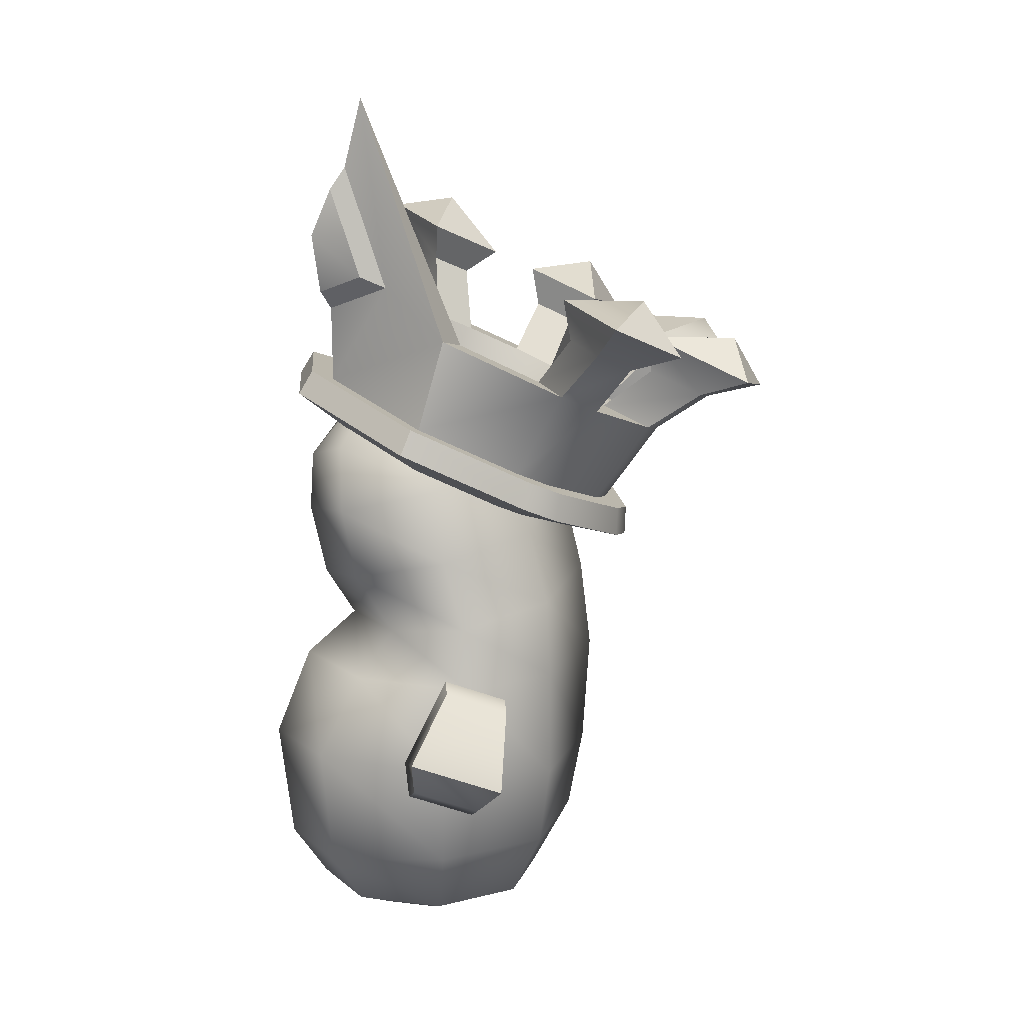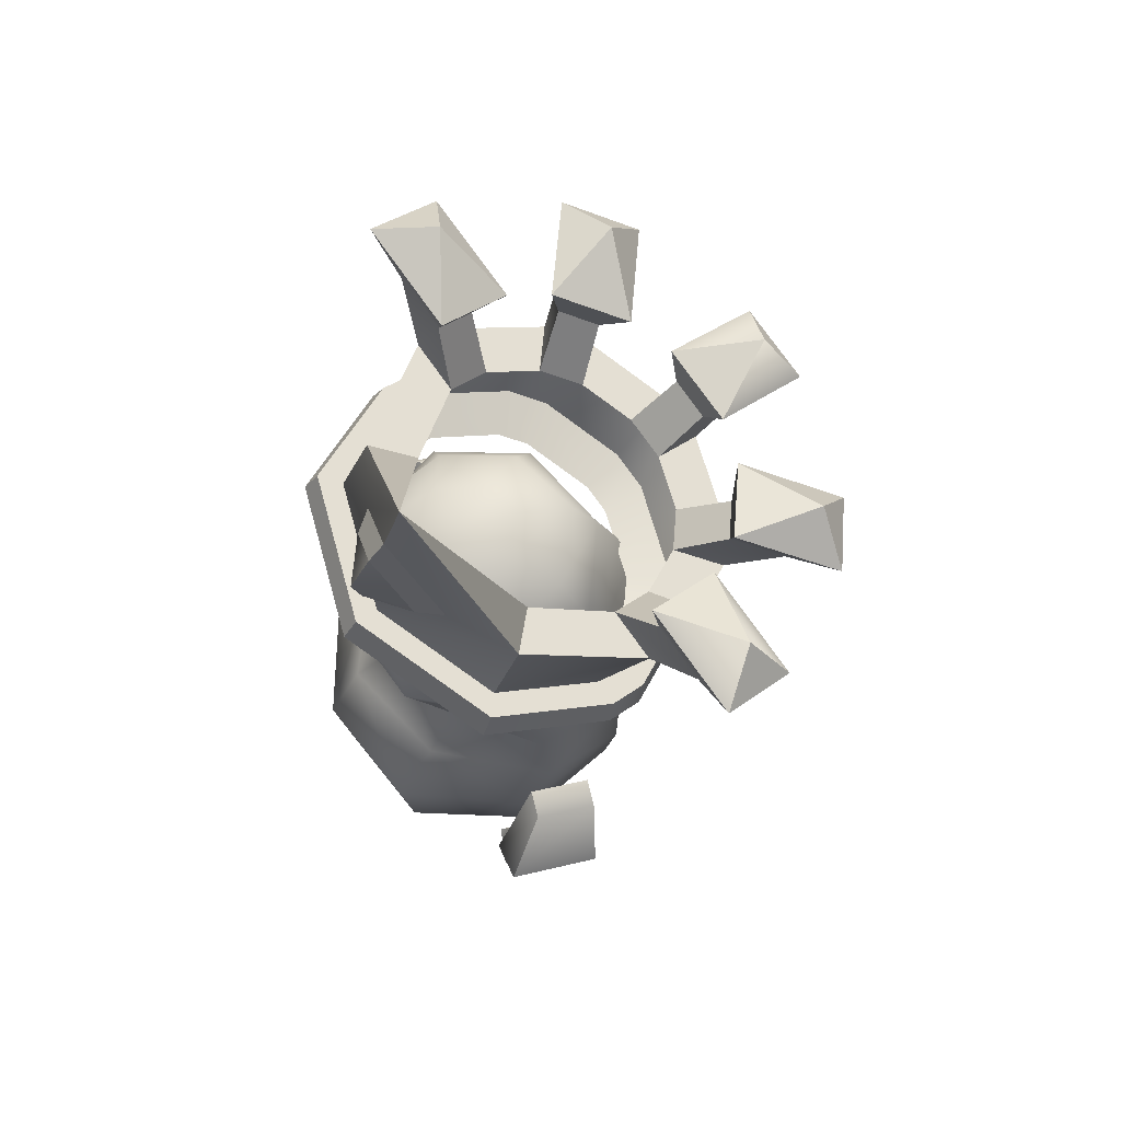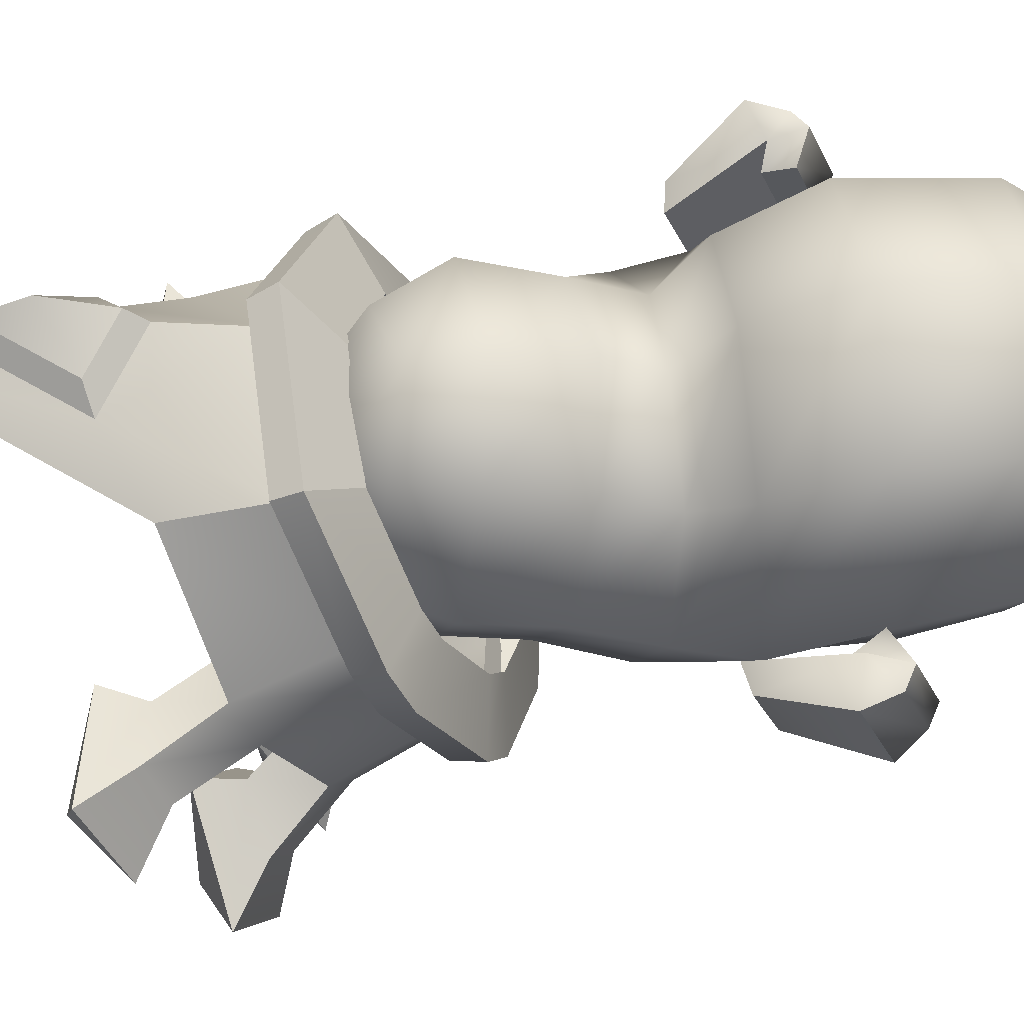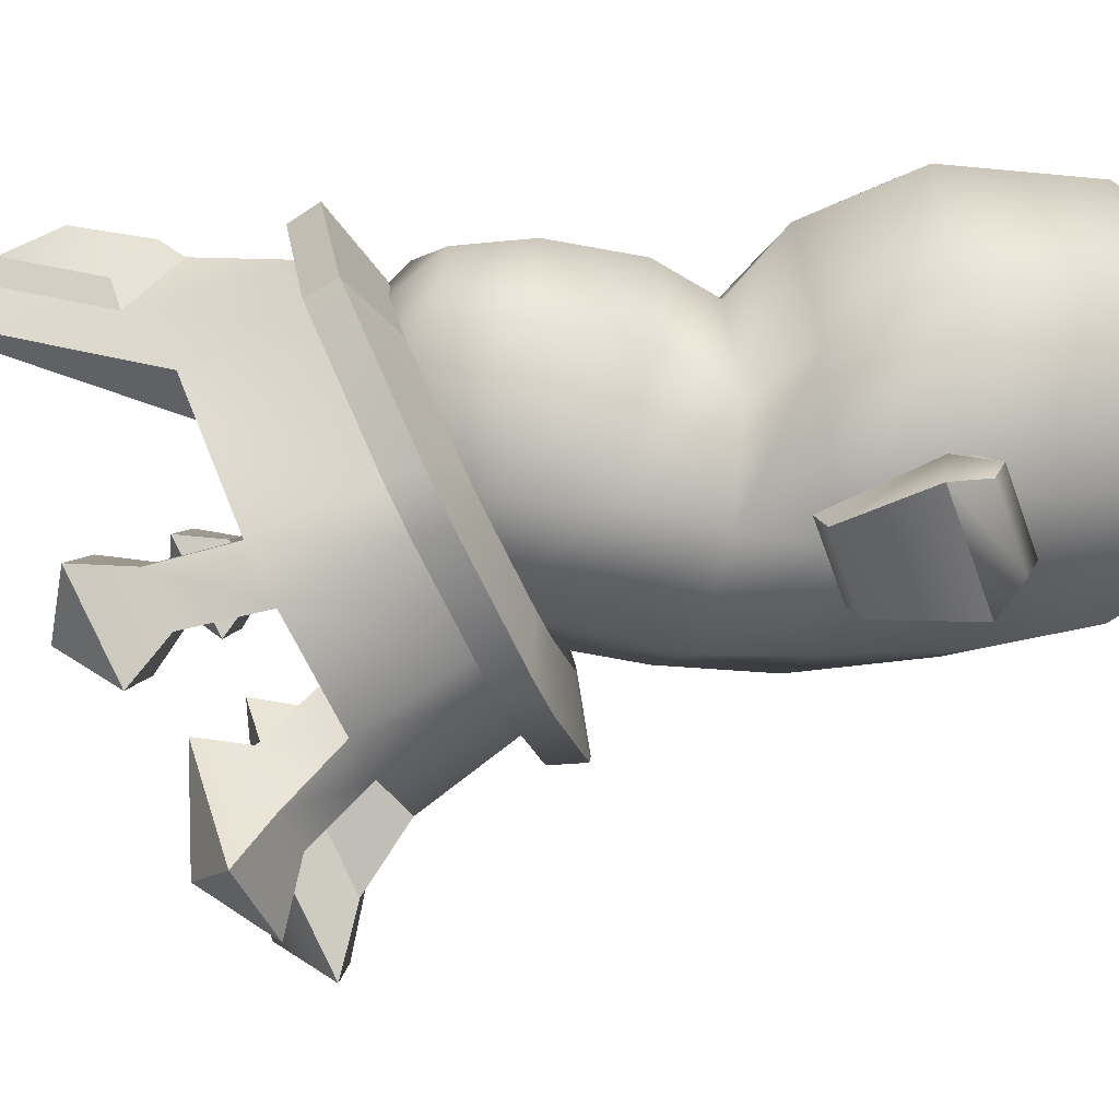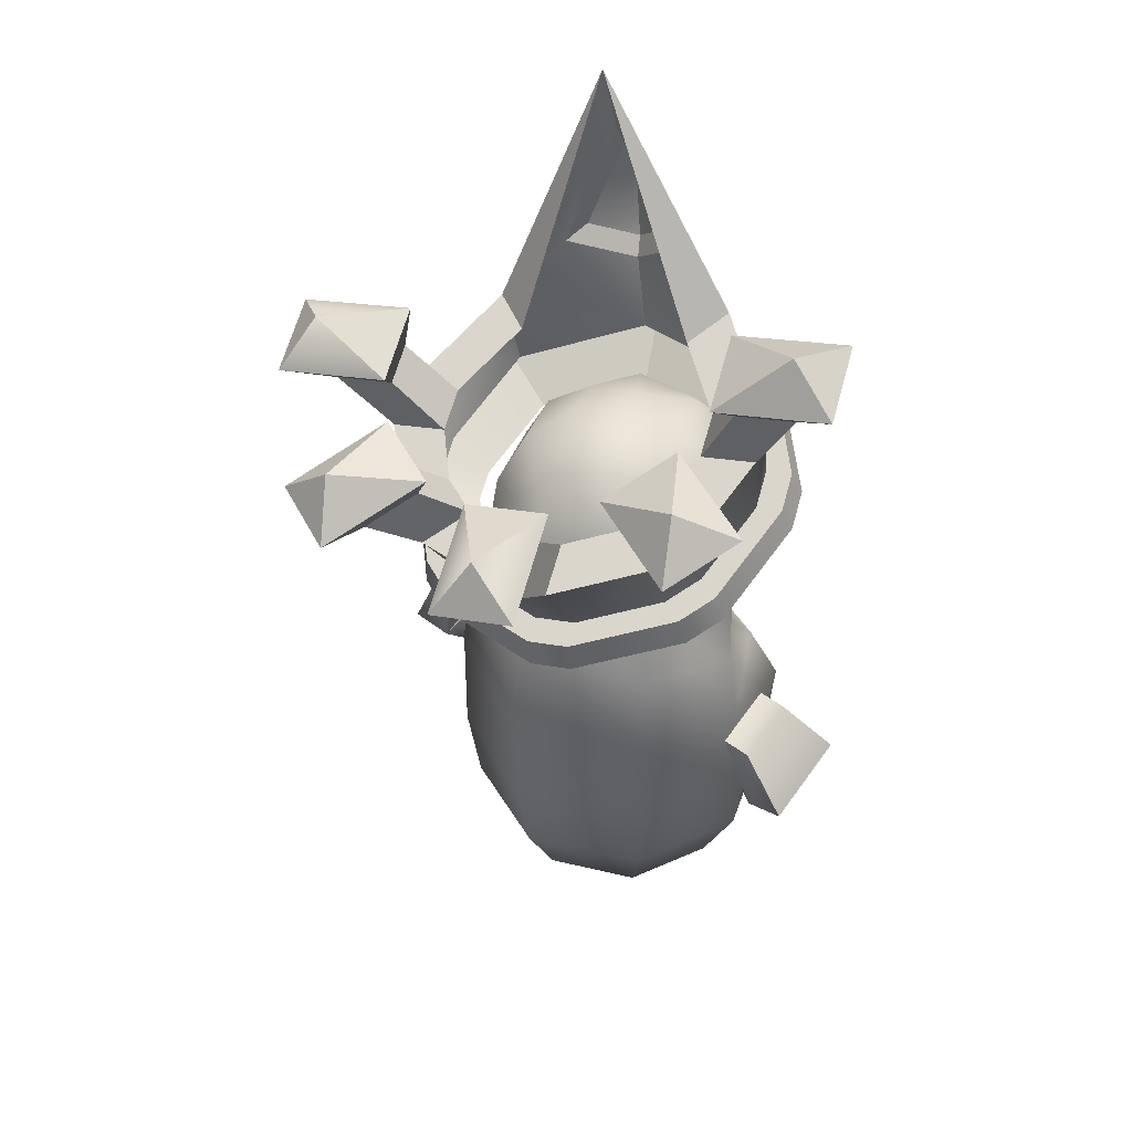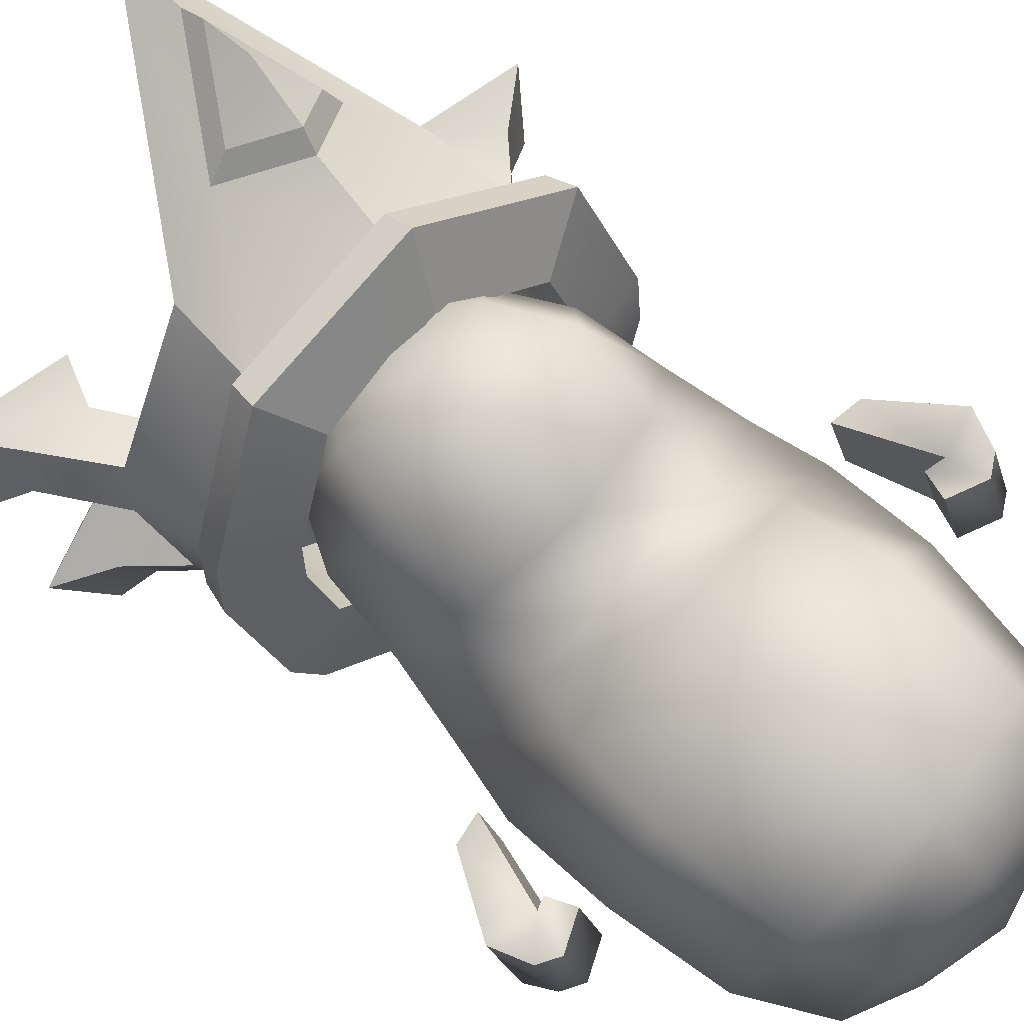
<metadata>
{"format":"obj","ext":"obj","renderer":"f3d","projection":"perspective","resolution":1024,"background":"white","views":[{"elev":13.2,"azim":82.9,"up":"+Y"},{"elev":68.6,"azim":72.0,"up":"+Y"},{"elev":61.2,"azim":-96.7,"up":"+Z"},{"elev":20.7,"azim":-96.8,"up":"+Z"},{"elev":40.6,"azim":-141.1,"up":"+Y"},{"elev":79.8,"azim":-47.8,"up":"+Z"}]}
</metadata>
<code>
v  -0 -0 0
v  -1.899 0.4552 0
v  -1.364 0.4552 -1.293
v  -0.0707 0.4552 -1.829
v  1.222 0.4552 -1.293
v  1.758 0.4552 0
v  1.222 0.4552 1.293
v  -0 0.4552 1.829
v  -1.364 0.4552 1.293
v  -2.46 1.162 -2.389
v  -3.449 1.162 0
v  -0.0707 1.162 -3.379
v  2.318 1.162 -2.389
v  3.308 1.162 0
v  2.318 1.162 2.389
v  -0 1.162 3.379
v  -2.46 1.162 2.389
v  -3.192 3.102 -3.122
v  -4.485 3.102 0
v  -0.0707 3.102 -4.49
v  3.051 3.102 -3.122
v  4.344 3.102 0
v  3.051 2.791 3.248
v  -0 2.585 4.376
v  -3.192 2.791 3.248
v  -3.449 5.391 -3.379
v  -4.849 5.933 0
v  -0.0707 5.391 -4.932
v  3.308 5.391 -3.379
v  4.707 5.933 0
v  3.238 6.182 3.567
v  -0 5.958 4.782
v  -3.38 6.182 3.567
v  -3.449 8.507 -3.379
v  -4.846 8.507 -0.7818
v  -0.0707 8.508 -5.139
v  3.308 8.508 -3.379
v  4.705 8.508 -0.7818
v  2.974 8.508 2.368
v  -0 8.508 3.767
v  -3.115 8.508 2.368
v  -3.386 10.72 -3.271
v  -4.428 10.25 -0.6237
v  -0.0707 11.04 -4.834
v  3.244 10.72 -3.271
v  4.286 10.25 -0.6237
v  2.411 9.763 1.301
v  -0 9.763 2.329
v  -2.552 9.763 1.301
v  -2.856 12.76 -2.833
v  -4.01 12.18 -0.1434
v  -0.0707 13.1 -4.342
v  2.715 12.76 -2.833
v  3.869 12.18 -0.1434
v  2.35 11.47 2.356
v  -0 11.12 3.177
v  -2.492 11.47 2.356
v  -2.644 14.64 -2.621
v  -3.71 14.3 -0.0473
v  -0.0707 14.64 -3.75
v  2.503 14.64 -2.621
v  3.569 14.3 -0.0473
v  2.786 13.6 2.778
v  -0 13.15 3.614
v  -2.362 13.6 2.778
v  -2.041 16.15 -2.017
v  -2.856 15.84 -0.0473
v  -0.0707 16.17 -3.03
v  1.899 16.15 -2.017
v  2.715 15.84 -0.0473
v  1.899 15.35 2.733
v  -0 14.81 3.514
v  -2.041 15.35 2.733
v  -1.137 16.88 -0.8189
v  -1.578 16.72 0.4135
v  -0.0707 17.07 -1.469
v  0.9954 16.88 -0.8189
v  1.437 16.72 0.4135
v  0.9954 16.42 1.99
v  -0 16.06 2.482
v  -1.137 16.42 1.99
v  -0 17.04 0.5099
v  6.199 5.91 1.132
v  6.199 5.25 -0.6823
v  6.699 5.543 -0.7891
v  6.699 6.203 1.025
v  5.216 9.007 -0.0458
v  5.973 8.882 -0.0001
v  5.973 8.254 -1.726
v  5.216 8.379 -1.771
v  7.037 7.122 1.114
v  5.907 6.837 1.218
v  7.037 6.189 -1.448
v  5.907 5.905 -1.344
v  5.321 6.306 0.9876
v  5.589 6.968 0.5308
v  5.589 6.48 -0.8081
v  5.321 5.646 -0.8266
v  -6.143 5.91 1.132
v  -6.643 6.203 1.025
v  -6.643 5.543 -0.7891
v  -6.143 5.25 -0.6823
v  -5.16 9.007 -0.0458
v  -5.16 8.379 -1.771
v  -5.917 8.254 -1.726
v  -5.917 8.882 -0.0001
v  -5.851 6.837 1.218
v  -6.981 7.122 1.114
v  -6.981 6.189 -1.448
v  -5.851 5.905 -1.344
v  -5.265 6.306 0.9876
v  -5.265 5.646 -0.8266
v  -5.533 6.48 -0.8081
v  -5.533 6.968 0.5308
g Player
f 1 2 3
f 1 3 4
f 1 4 5
f 1 5 6
f 1 6 7
f 1 7 8
f 1 8 9
f 1 9 2
f 10 3 2 11
f 12 4 3 10
f 13 5 4 12
f 14 6 5 13
f 15 7 6 14
f 16 8 7 15
f 17 9 8 16
f 11 2 9 17
f 18 10 11 19
f 20 12 10 18
f 21 13 12 20
f 22 14 13 21
f 23 15 14 22
f 24 16 15 23
f 25 17 16 24
f 19 11 17 25
f 26 18 19 27
f 28 20 18 26
f 29 21 20 28
f 30 22 21 29
f 31 23 22 30
f 32 24 23 31
f 33 25 24 32
f 27 19 25 33
f 34 26 27 35
f 36 28 26 34
f 37 29 28 36
f 38 30 29 37
f 39 31 30 38
f 40 32 31 39
f 41 33 32 40
f 35 27 33 41
f 42 34 35 43
f 44 36 34 42
f 45 37 36 44
f 46 38 37 45
f 47 39 38 46
f 48 40 39 47
f 49 41 40 48
f 43 35 41 49
f 50 42 43 51
f 52 44 42 50
f 53 45 44 52
f 54 46 45 53
f 55 47 46 54
f 56 48 47 55
f 57 49 48 56
f 51 43 49 57
f 58 50 51 59
f 60 52 50 58
f 61 53 52 60
f 62 54 53 61
f 63 55 54 62
f 64 56 55 63
f 65 57 56 64
f 59 51 57 65
f 66 58 59 67
f 68 60 58 66
f 69 61 60 68
f 70 62 61 69
f 71 63 62 70
f 72 64 63 71
f 73 65 64 72
f 67 59 65 73
f 74 66 67 75
f 76 68 66 74
f 77 69 68 76
f 78 70 69 77
f 79 71 70 78
f 80 72 71 79
f 81 73 72 80
f 75 67 73 81
f 75 82 74
f 74 82 76
f 76 82 77
f 77 82 78
f 78 82 79
f 79 82 80
f 80 82 81
f 81 82 75
f 83 84 85 86
f 87 88 89 90
f 86 91 92 83
f 85 93 91 86
f 84 94 93 85
f 95 96 97 98
f 88 87 92 91
f 89 88 91 93
f 90 89 93 94
f 87 90 94 92
f 84 83 95 98
f 83 92 96 95
f 92 94 97 96
f 94 84 98 97
f 99 100 101 102
f 103 104 105 106
f 100 99 107 108
f 101 100 108 109
f 102 101 109 110
f 111 112 113 114
f 106 108 107 103
f 105 109 108 106
f 104 110 109 105
f 103 107 110 104
f 102 112 111 99
f 99 111 114 107
f 107 114 113 110
f 110 113 112 102
v  4.743 14.4 -3.451
v  2.67 13.44 -5.501
v  2.361 13.72 -4.901
v  4.056 14.51 -3.224
v  1.619 13.24 -5.945
v  -1.446 13.18 -6.067
v  -1.196 13.47 -5.444
v  1.31 13.52 -5.345
v  -2.536 13.35 -5.707
v  -4.799 14.22 -3.828
v  -4.136 14.35 -3.548
v  -2.286 13.64 -5.085
v  -5.289 14.67 -2.876
v  -5.423 15.96 -0.0974
v  -4.736 15.86 -0.324
v  -4.626 14.8 -2.596
v  -5.026 16.42 0.8904
v  -2.529 17.58 3.36
v  -2.22 17.3 2.76
v  -4.339 16.32 0.6638
v  1.791 17.66 3.531
v  1.541 17.37 2.908
v  4.979 16.42 0.8836
v  4.316 16.29 0.6036
v  5.14 14.86 -2.463
v  4.453 14.97 -2.236
v  3.283 13.48 -2.502
v  1.838 12.81 -3.932
v  2.762 12.64 -5.451
v  4.94 13.64 -3.292
v  1.026 12.65 -4.275
v  -1.112 12.61 -4.36
v  -1.514 12.38 -6.024
v  1.71 12.43 -5.895
v  -1.953 12.74 -4.082
v  -3.531 13.35 -2.772
v  -4.984 13.46 -3.687
v  -2.605 12.54 -5.665
v  -3.909 13.69 -2.036
v  -4.003 14.6 -0.0991
v  -5.613 15.27 0.1894
v  -5.475 13.91 -2.734
v  -3.696 14.95 0.6638
v  -1.923 15.77 2.417
v  -2.611 16.92 3.752
v  -5.216 15.73 1.178
v  1.183 15.83 2.54
v  1.863 17 3.929
v  3.475 14.94 0.6366
v  5.166 15.73 1.187
v  3.589 13.83 -1.74
v  5.337 14.11 -2.304
v  2.648 15.89 -6.405
v  4.536 16.76 -4.538
v  -1.315 15.61 -7.011
v  1.477 15.66 -6.9
v  -4.588 16.59 -4.899
v  -2.528 15.79 -6.61
v  -5.256 18.27 -1.308
v  -5.135 17.09 -3.838
v  -1.966 19.79 1.965
v  -4.814 18.78 -0.208
v  2.51 25.58 2.017
v  2.368 23.63 2.494
v  3.281 20.25 1.429
v  4.336 18.82 -0.1137
v  4.978 17.27 -3.438
v  2.008 16.47 -5.162
v  3.114 16.98 -4.069
v  -0.7968 16.21 -5.722
v  0.8375 16.24 -5.657
v  -3.217 16.86 -4.32
v  -2.011 16.39 -5.321
v  -3.834 18.05 -1.777
v  -3.763 17.36 -3.259
v  -1.461 19.23 0.7664
v  -3.392 18.56 -0.6771
v  3.1 18.53 -0.738
v  3.555 17.49 -2.969
v  1.884 19.53 2.94
v  0.1304 20.74 2.468
v  3.279 16.95 -7.84
v  2.581 17.58 -6.483
v  2.19 16.73 -8.3
v  1.492 17.36 -6.943
v  4.341 18.39 -4.742
v  5.893 18.15 -5.254
v  4.752 18.87 -3.719
v  6.304 18.63 -4.231
v  -1.676 16.66 -8.453
v  -1.111 17.32 -7.046
v  -2.805 16.83 -8.08
v  -2.24 17.49 -6.674
v  -5.658 17.94 -5.711
v  -4.161 18.23 -5.079
v  -6.166 18.4 -4.724
v  -4.669 18.69 -4.091
v  -6.335 20.03 -1.221
v  -4.783 19.79 -1.733
v  -5.923 20.51 -0.197
v  -4.371 20.27 -0.709
v  4.317 17.46 -9.011
v  2.969 18.68 -6.389
v  2.212 17.05 -9.9
v  0.8633 18.27 -7.279
v  3.868 19.1 -5.5
v  6.867 18.64 -6.489
v  4.662 20.02 -3.522
v  7.661 19.56 -4.511
v  -1.558 16.98 -10.05
v  -0.466 18.24 -7.332
v  -3.74 17.31 -9.33
v  -2.649 18.58 -6.612
v  -6.522 18.39 -7.019
v  -3.63 18.96 -5.797
v  -7.504 19.28 -5.111
v  -4.611 19.85 -3.889
v  -7.668 20.87 -1.695
v  -4.669 20.41 -2.684
v  -6.874 21.79 0.2834
v  -3.875 21.33 -0.7059
v  2.817 18.56 -8.934
v  6.252 20.14 -5.537
v  -2.263 18.46 -9.135
v  -6.012 19.91 -6.022
v  -6.234 22.06 -1.418
g Crown
f 115 116 117 118
f 119 120 121 122
f 123 124 125 126
f 127 128 129 130
f 131 132 133 134
f 132 135 136 133
f 135 137 138 136
f 137 139 140 138
f 141 142 143 144
f 145 146 147 148
f 149 150 151 152
f 153 154 155 156
f 157 158 159 160
f 158 161 162 159
f 161 163 164 162
f 163 165 166 164
f 118 117 167 168
f 122 121 169 170
f 126 125 171 172
f 130 129 173 174
f 134 133 175 176
f 177 178 179 180
f 138 140 181 180
f 168 167 182 183
f 170 169 184 185
f 172 171 186 187
f 174 173 188 189
f 176 175 190 191
f 175 177 190
f 177 180 192
f 180 181 193 192
f 136 194 195 133
f 175 133 195
f 116 119 122 117
f 118 140 139 115
f 120 123 126 121
f 124 127 130 125
f 128 131 134 129
f 142 145 148 143
f 144 166 165 141
f 146 149 152 147
f 150 153 156 151
f 154 157 160 155
f 117 122 170 167
f 168 181 140 118
f 121 126 172 169
f 125 130 174 171
f 129 134 176 173
f 182 167 196 197
f 167 170 198 196
f 170 185 199 198
f 185 182 197 199
f 168 183 200 201
f 183 193 202 200
f 193 181 203 202
f 181 168 201 203
f 184 169 204 205
f 169 172 206 204
f 172 187 207 206
f 187 184 205 207
f 186 171 208 209
f 171 174 210 208
f 174 189 211 210
f 189 186 209 211
f 188 173 212 213
f 173 176 214 212
f 176 191 215 214
f 191 188 213 215
f 196 216 217 197
f 198 218 216 196
f 199 219 218 198
f 197 217 219 199
f 200 220 221 201
f 202 222 220 200
f 203 223 222 202
f 201 221 223 203
f 204 224 225 205
f 206 226 224 204
f 207 227 226 206
f 205 225 227 207
f 208 228 229 209
f 210 230 228 208
f 211 231 230 210
f 209 229 231 211
f 212 232 233 213
f 214 234 232 212
f 215 235 234 214
f 213 233 235 215
f 216 236 217
f 218 236 216
f 219 236 218
f 217 236 219
f 220 237 221
f 222 237 220
f 223 237 222
f 221 237 223
f 224 238 225
f 226 238 224
f 227 238 226
f 225 238 227
f 228 239 229
f 230 239 228
f 231 239 230
f 229 239 231
f 232 240 233
f 234 240 232
f 235 240 234
f 233 240 235
f 115 144 143 116
f 119 148 147 120
f 123 152 151 124
f 127 156 155 128
f 131 160 159 132
f 132 159 162 135
f 135 162 164 137
f 137 164 166 139
f 139 166 144 115
f 116 143 148 119
f 120 147 152 123
f 124 151 156 127
f 128 155 160 131
f 177 175 195 178
f 136 138 180 179
f 194 136 179
v  2.396 21.7 3.482
v  2.414 23.01 2.924
v  0.7894 20.91 2.905
v  2.062 20.03 3.248
v  3.077 20.56 2.15
v  2.368 23.63 2.494
v  0.1304 20.74 2.468
v  1.884 19.53 2.94
v  3.281 20.25 1.429
g Crystal
f 241 242 243
f 241 244 245
f 242 241 245
f 244 241 243
f 246 247 243 242
f 247 248 244 243
f 248 249 245 244
f 249 246 242 245

</code>
